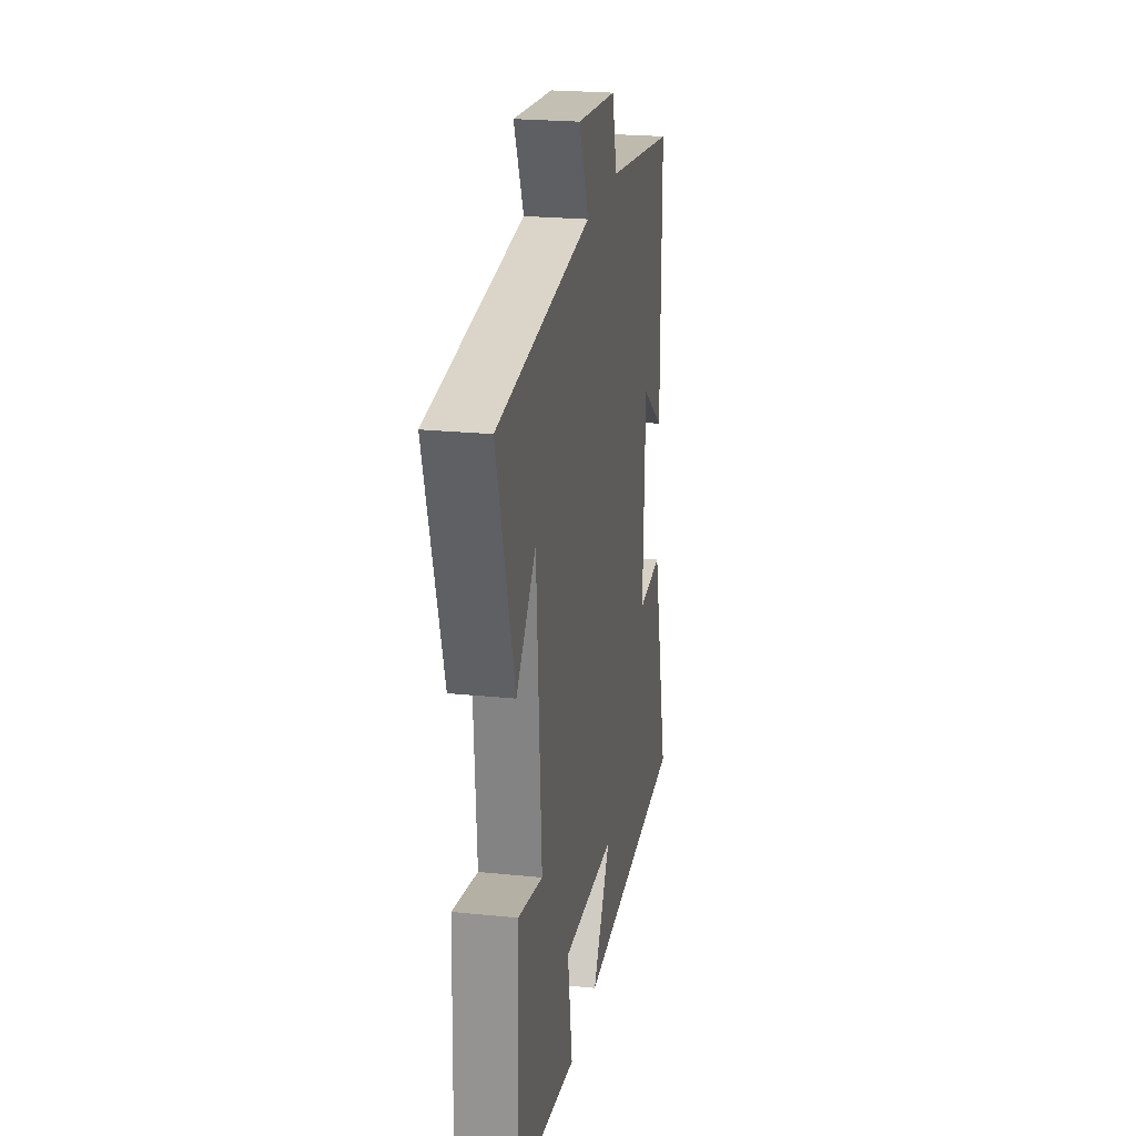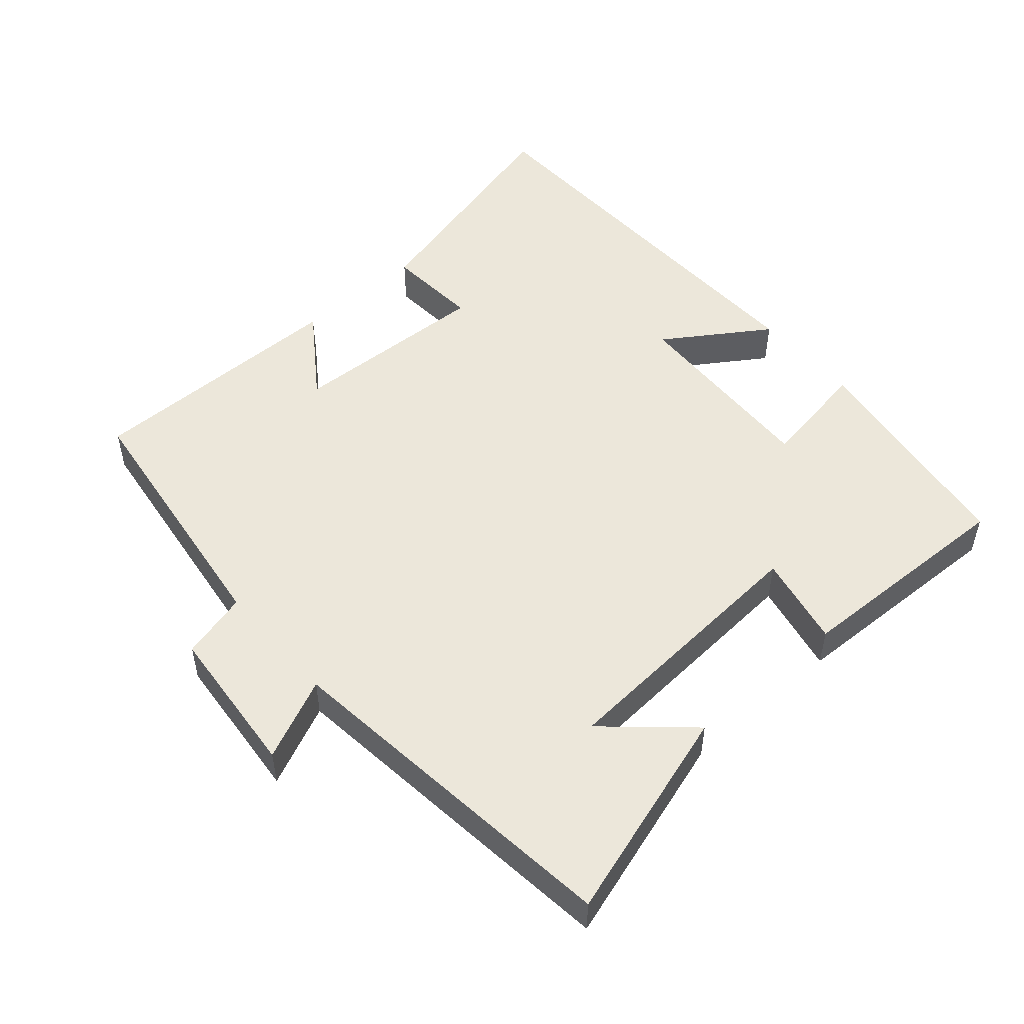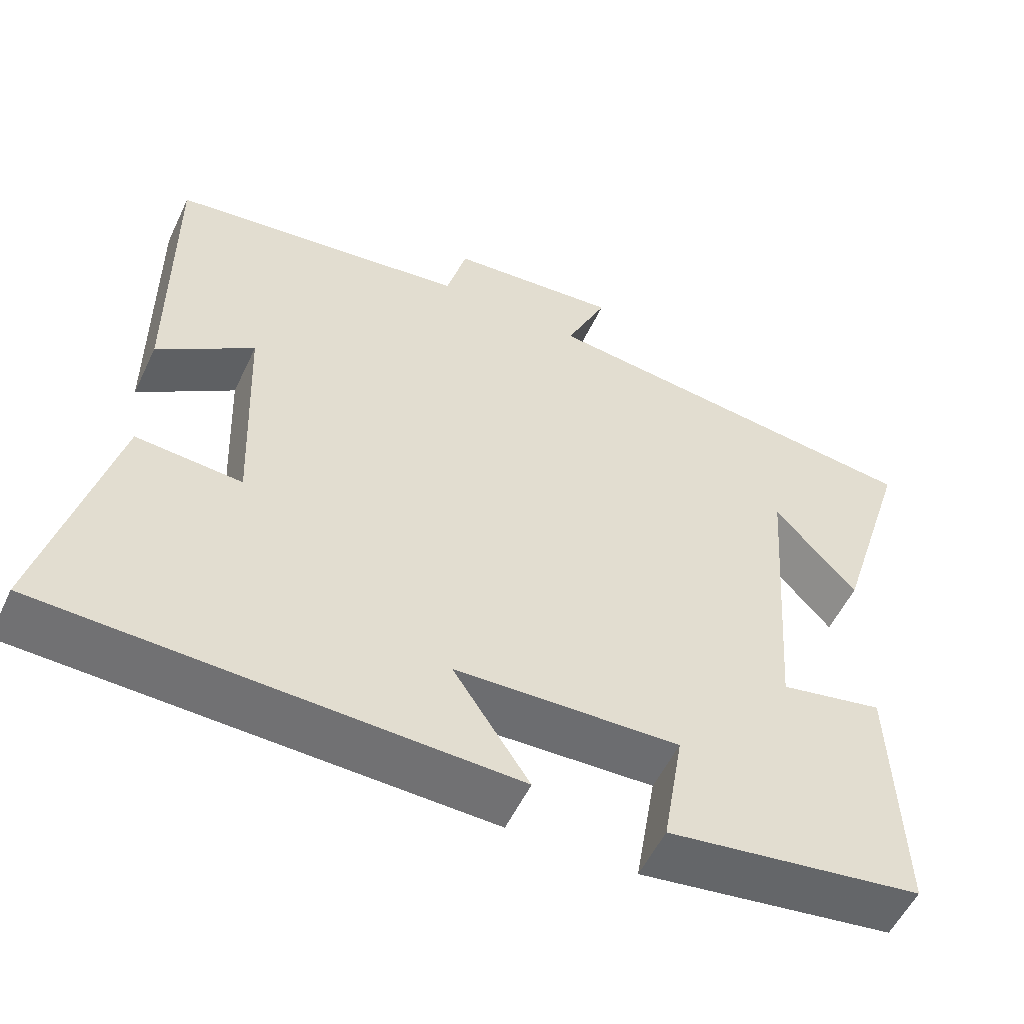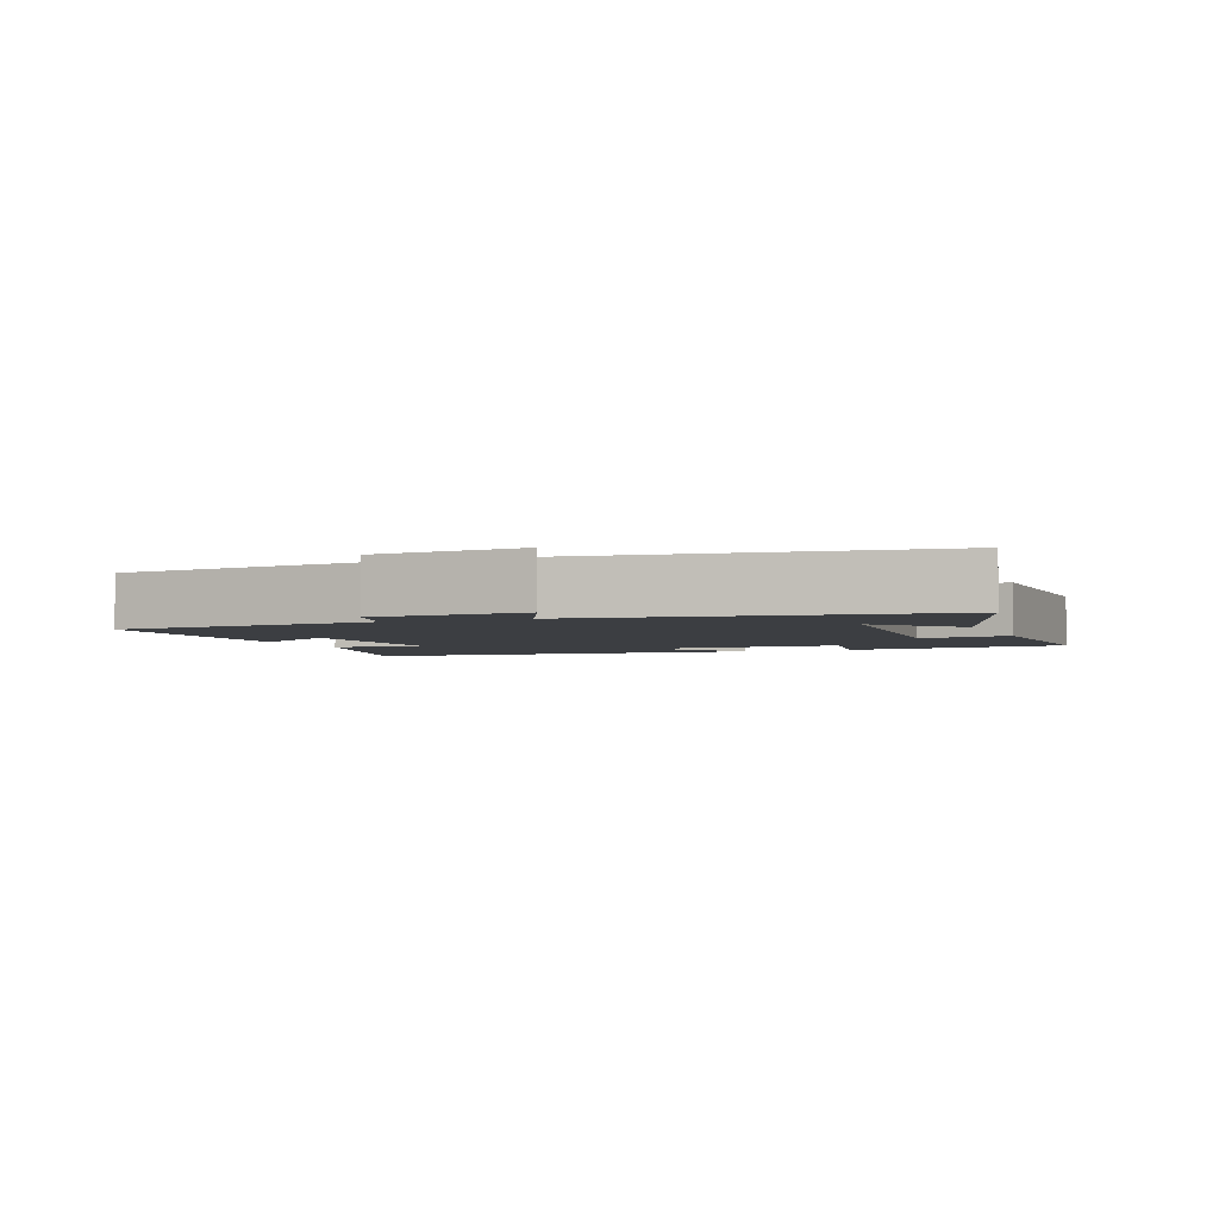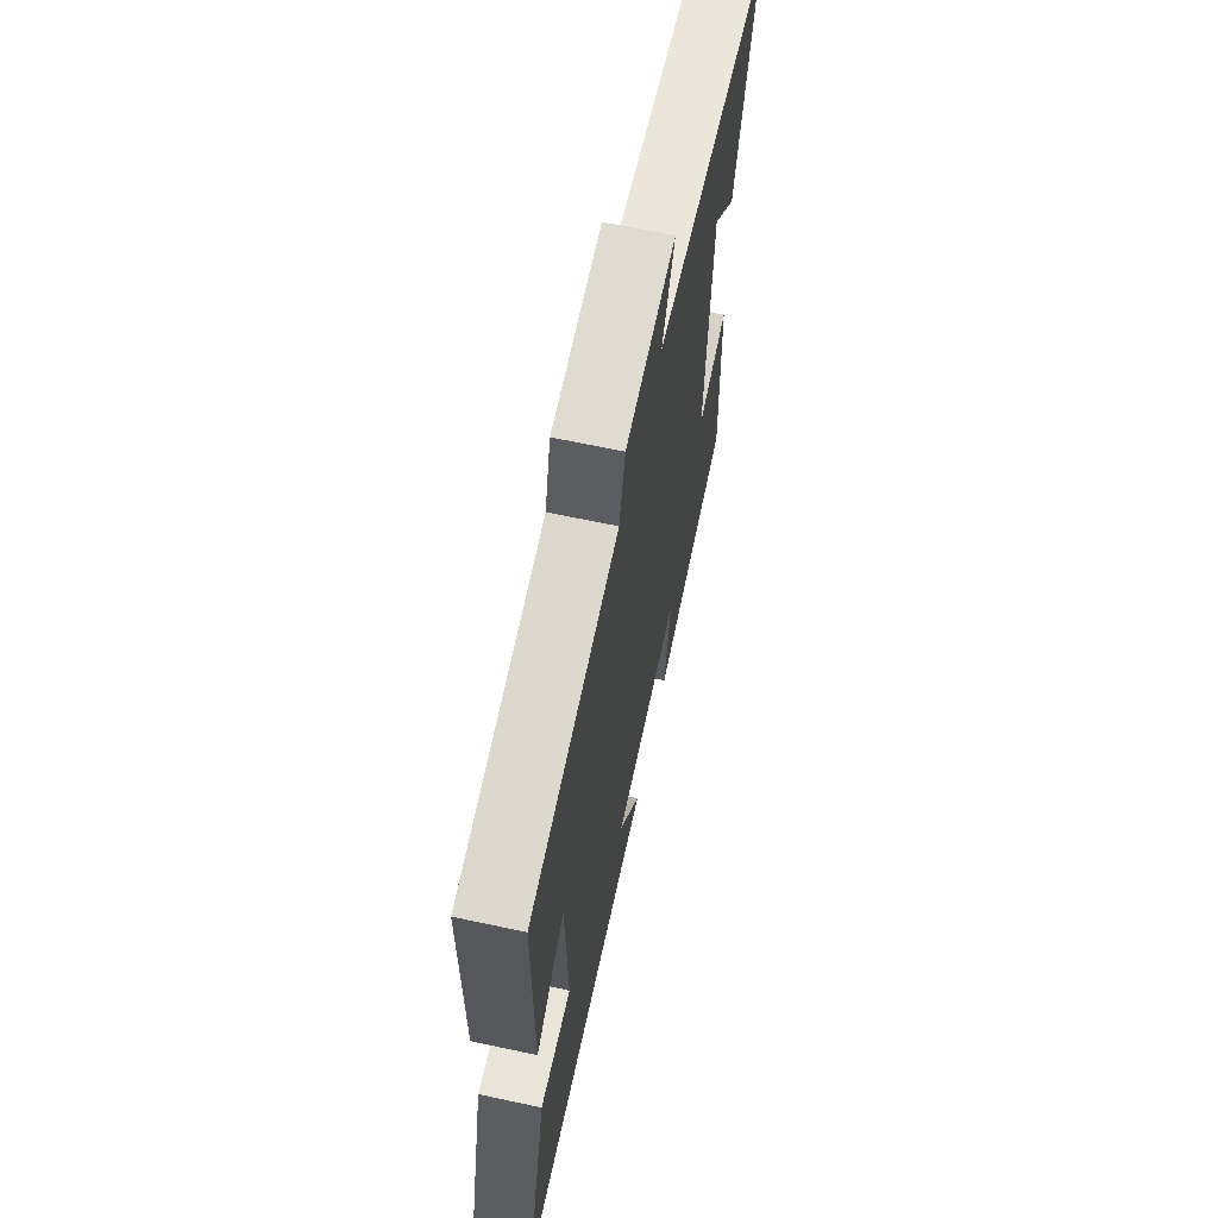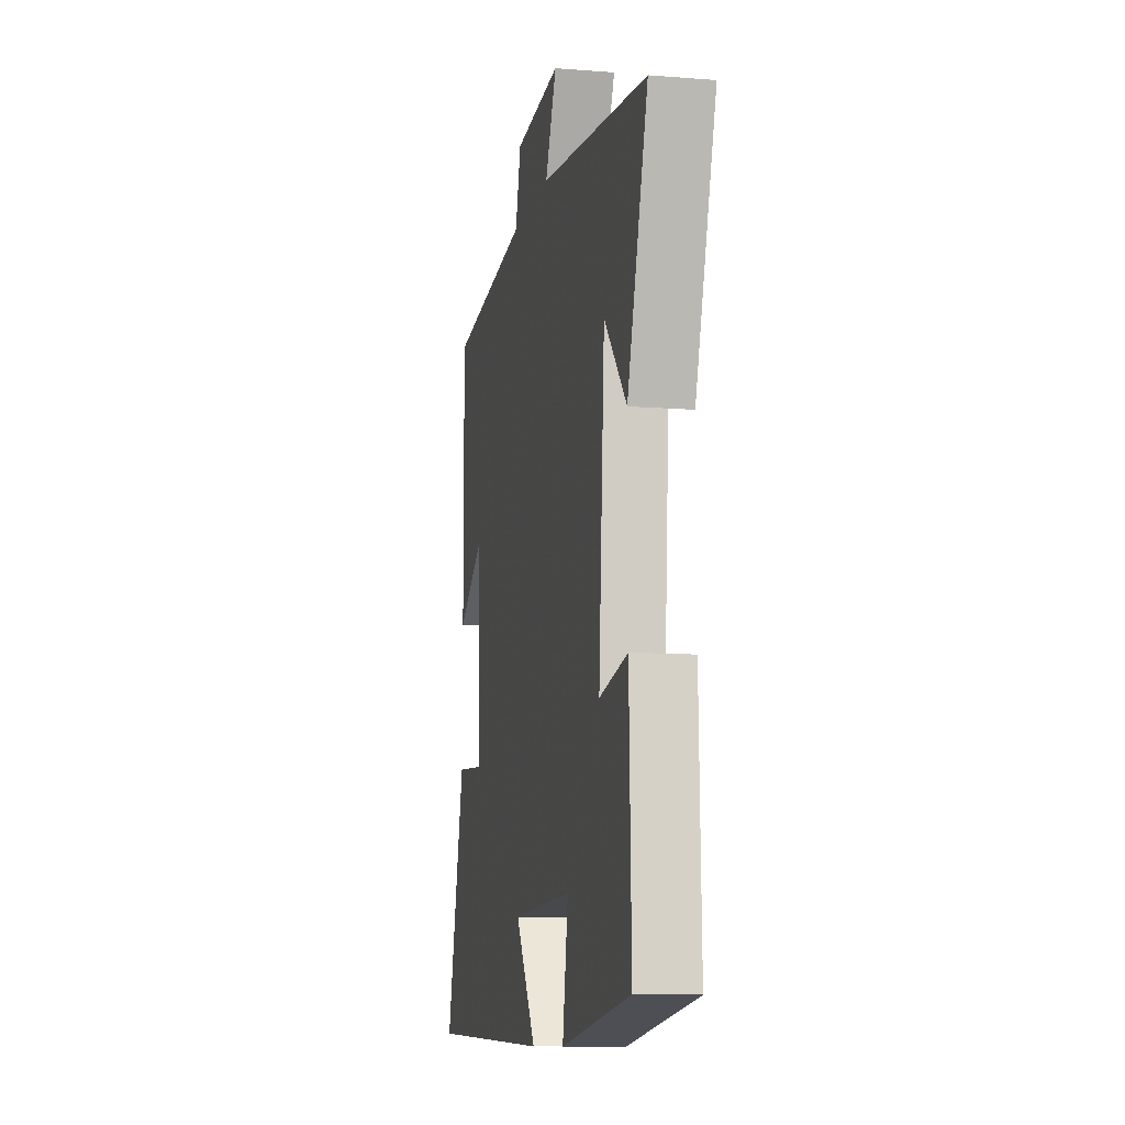
<metadata>
{"format":"obj","ext":"obj","renderer":"f3d","projection":"perspective","resolution":1024,"background":"white","views":[{"elev":22.9,"azim":99.9,"up":"+Z"},{"elev":51.2,"azim":49.0,"up":"+Y"},{"elev":-54.8,"azim":-25.1,"up":"+Z"},{"elev":-3.2,"azim":20.9,"up":"+Y"},{"elev":64.8,"azim":-77.8,"up":"+Z"},{"elev":-10.2,"azim":78.5,"up":"+Z"}]}
</metadata>
<code>
v 0.51 0.07 -0.451
v 0.177 0.07 -0.5
v 0.204 0.07 -0.338
v -0.088 0.07 -0.35
v 0.011 0.07 -0.5
v -0.59 0.07 -0.483
v -0.5 0.07 -0.135
v -0.363 0.07 -0.145
v -0.375 0.07 0.149
v -0.5 0.07 0.061
v -0.502 0.07 0.449
v -0.114 0.07 0.5
v -0.088 0.07 0.599
v 0.134 0.07 0.619
v 0.08 0.07 0.5
v 0.597 0.07 0.441
v 0.5 0.07 0.129
v 0.393 0.07 0.249
v 0.365 0.07 -0.147
v 0.5 0.07 -0.119
v 0.51 0 -0.451
v 0.177 0 -0.5
v 0.204 0 -0.338
v -0.088 0 -0.35
v 0.011 0 -0.5
v -0.59 0 -0.483
v -0.5 0 -0.135
v -0.363 0 -0.145
v -0.375 0 0.149
v -0.5 0 0.061
v -0.502 0 0.449
v -0.114 0 0.5
v -0.088 0 0.599
v 0.134 0 0.619
v 0.08 0 0.5
v 0.597 0 0.441
v 0.5 0 0.129
v 0.393 0 0.249
v 0.365 0 -0.147
v 0.5 0 -0.119
f 1 2 3
f 20 1 3
f 19 20 3
f 18 19 3 4
f 16 17 18
f 15 16 18
f 15 18 4
f 12 13 14 15
f 11 12 15
f 10 11 15
f 9 10 15
f 8 9 15 4
f 6 7 8
f 5 6 8
f 4 5 8
f 23 22 21
f 23 21 40
f 23 40 39
f 24 23 39 38
f 38 37 36
f 38 36 35
f 24 38 35
f 35 34 33 32
f 35 32 31
f 35 31 30
f 35 30 29
f 24 35 29 28
f 28 27 26
f 28 26 25
f 28 25 24
f 1 21 22 2
f 2 22 23 3
f 3 23 24 4
f 4 24 25 5
f 5 25 26 6
f 6 26 27 7
f 7 27 28 8
f 8 28 29 9
f 9 29 30 10
f 10 30 31 11
f 11 31 32 12
f 12 32 33 13
f 13 33 34 14
f 14 34 35 15
f 15 35 36 16
f 16 36 37 17
f 17 37 38 18
f 18 38 39 19
f 19 39 40 20
f 20 40 21 1

</code>
